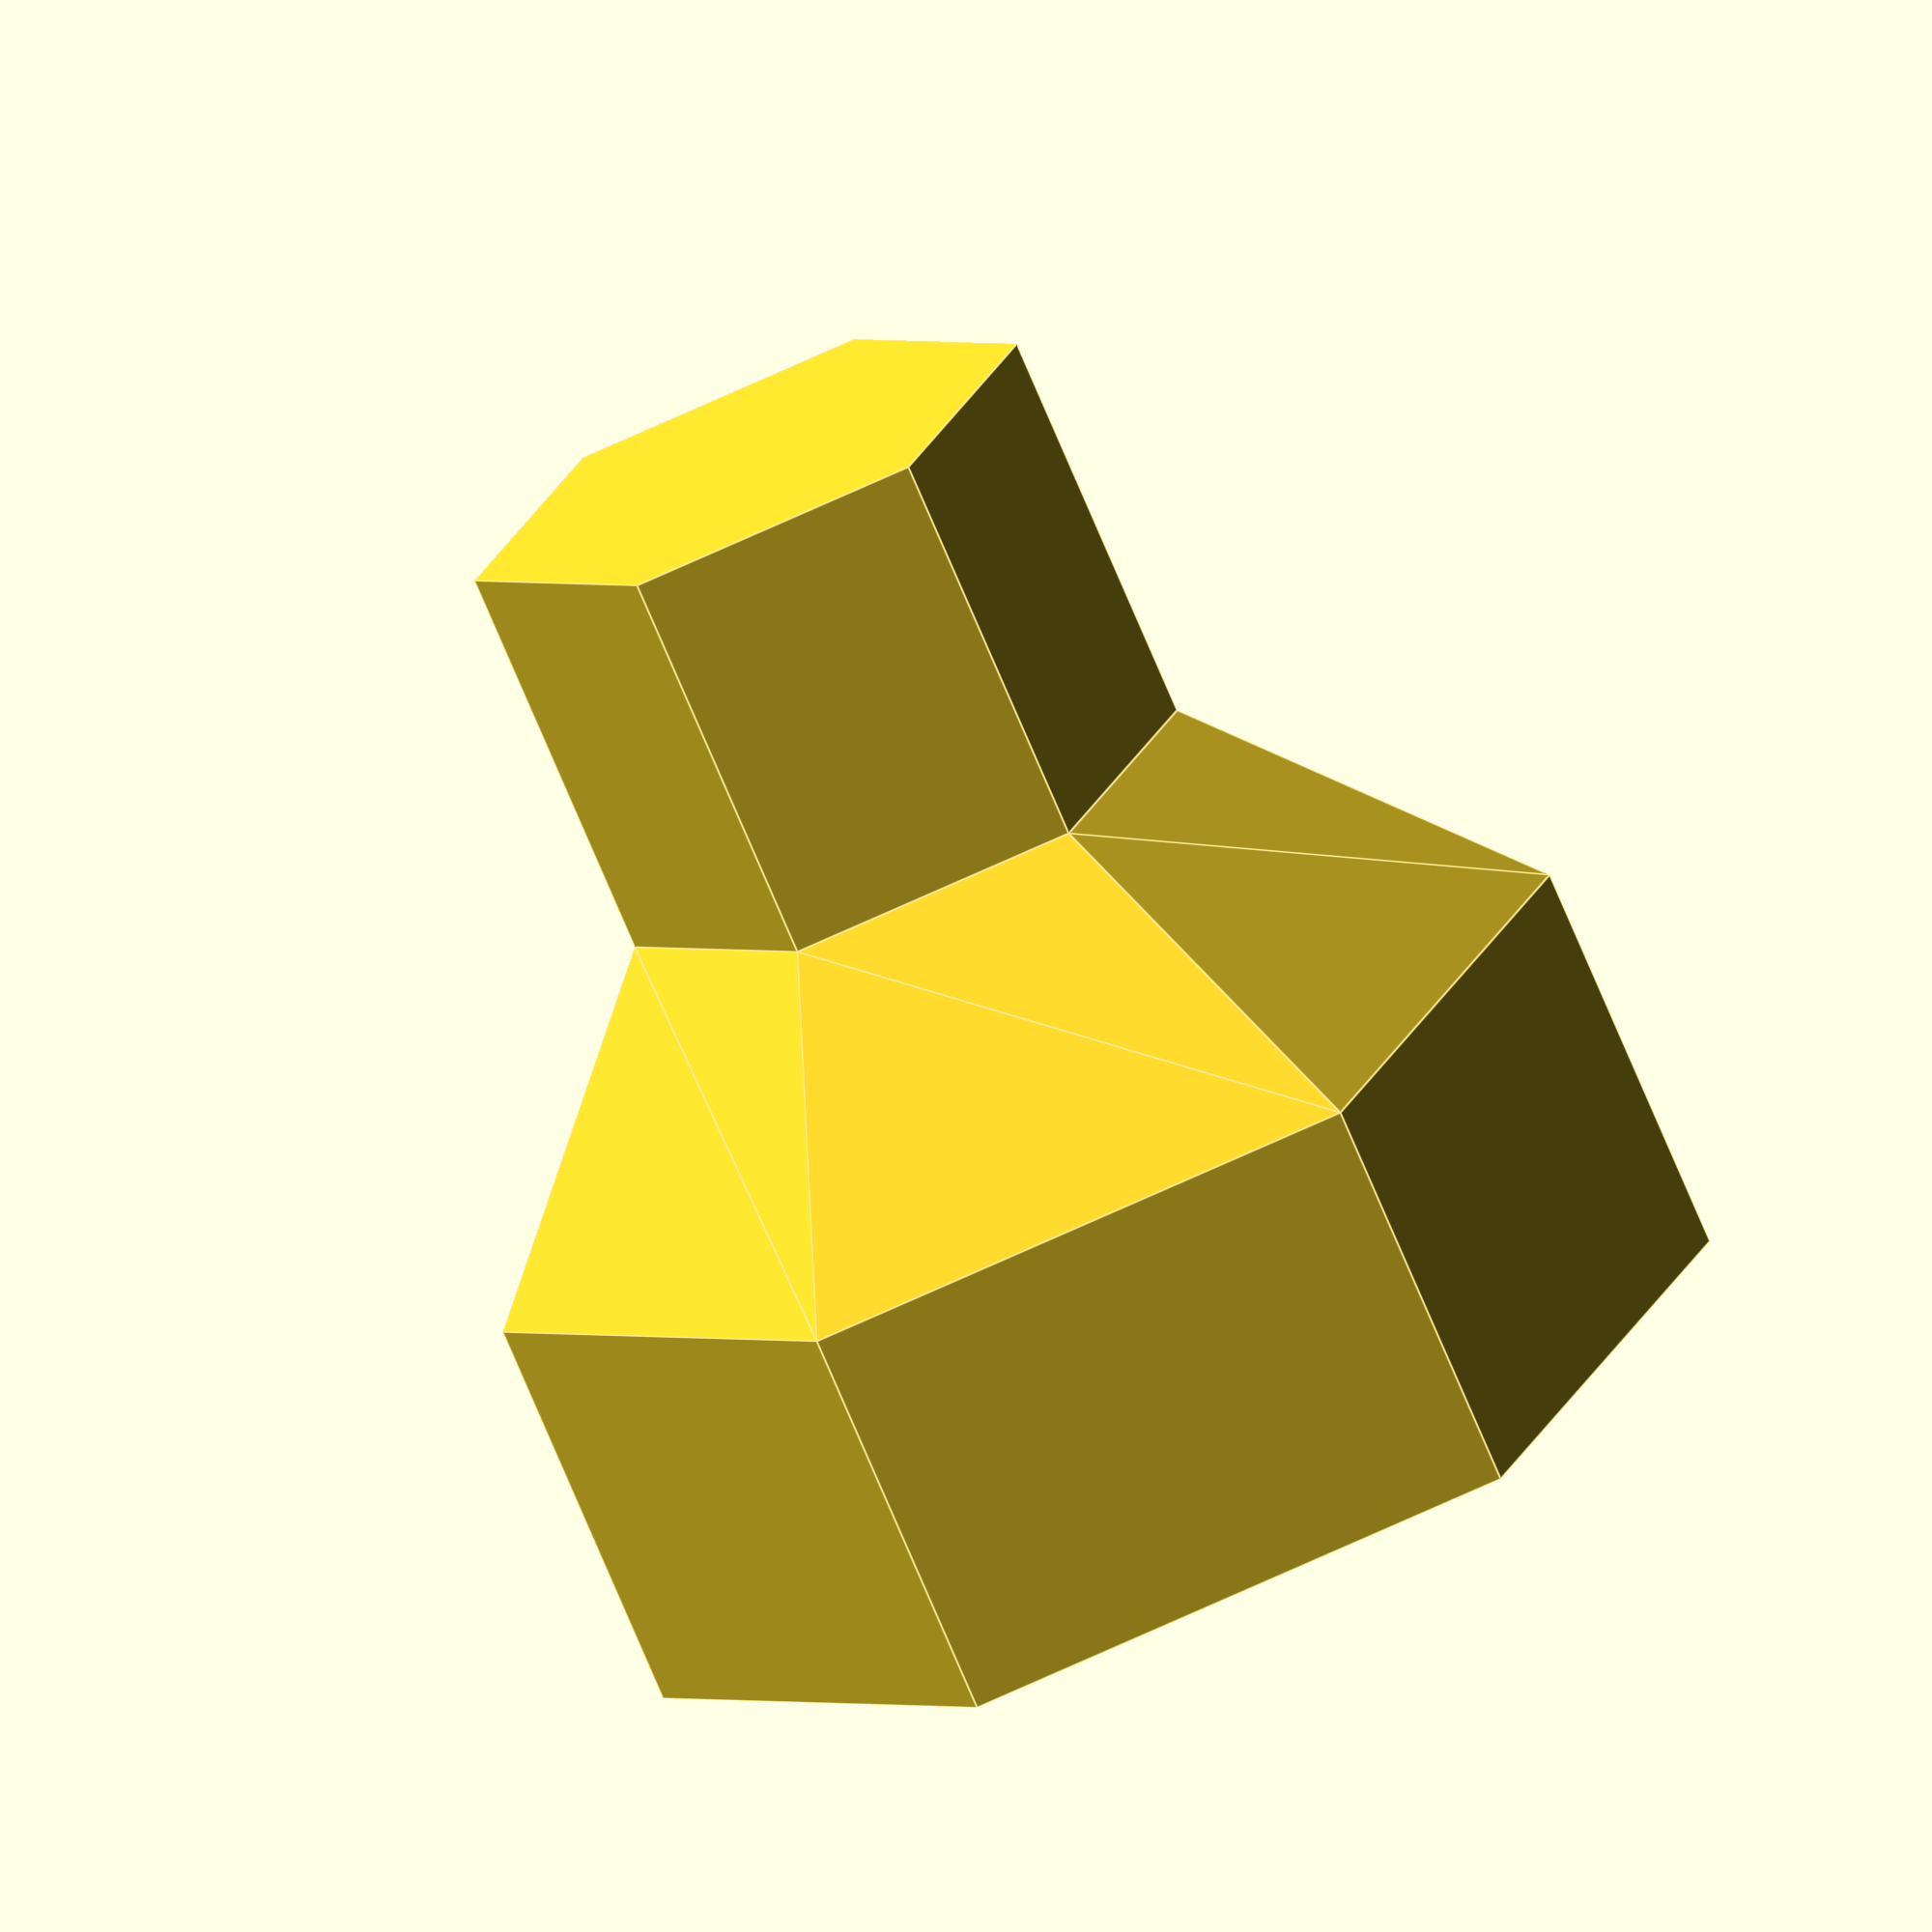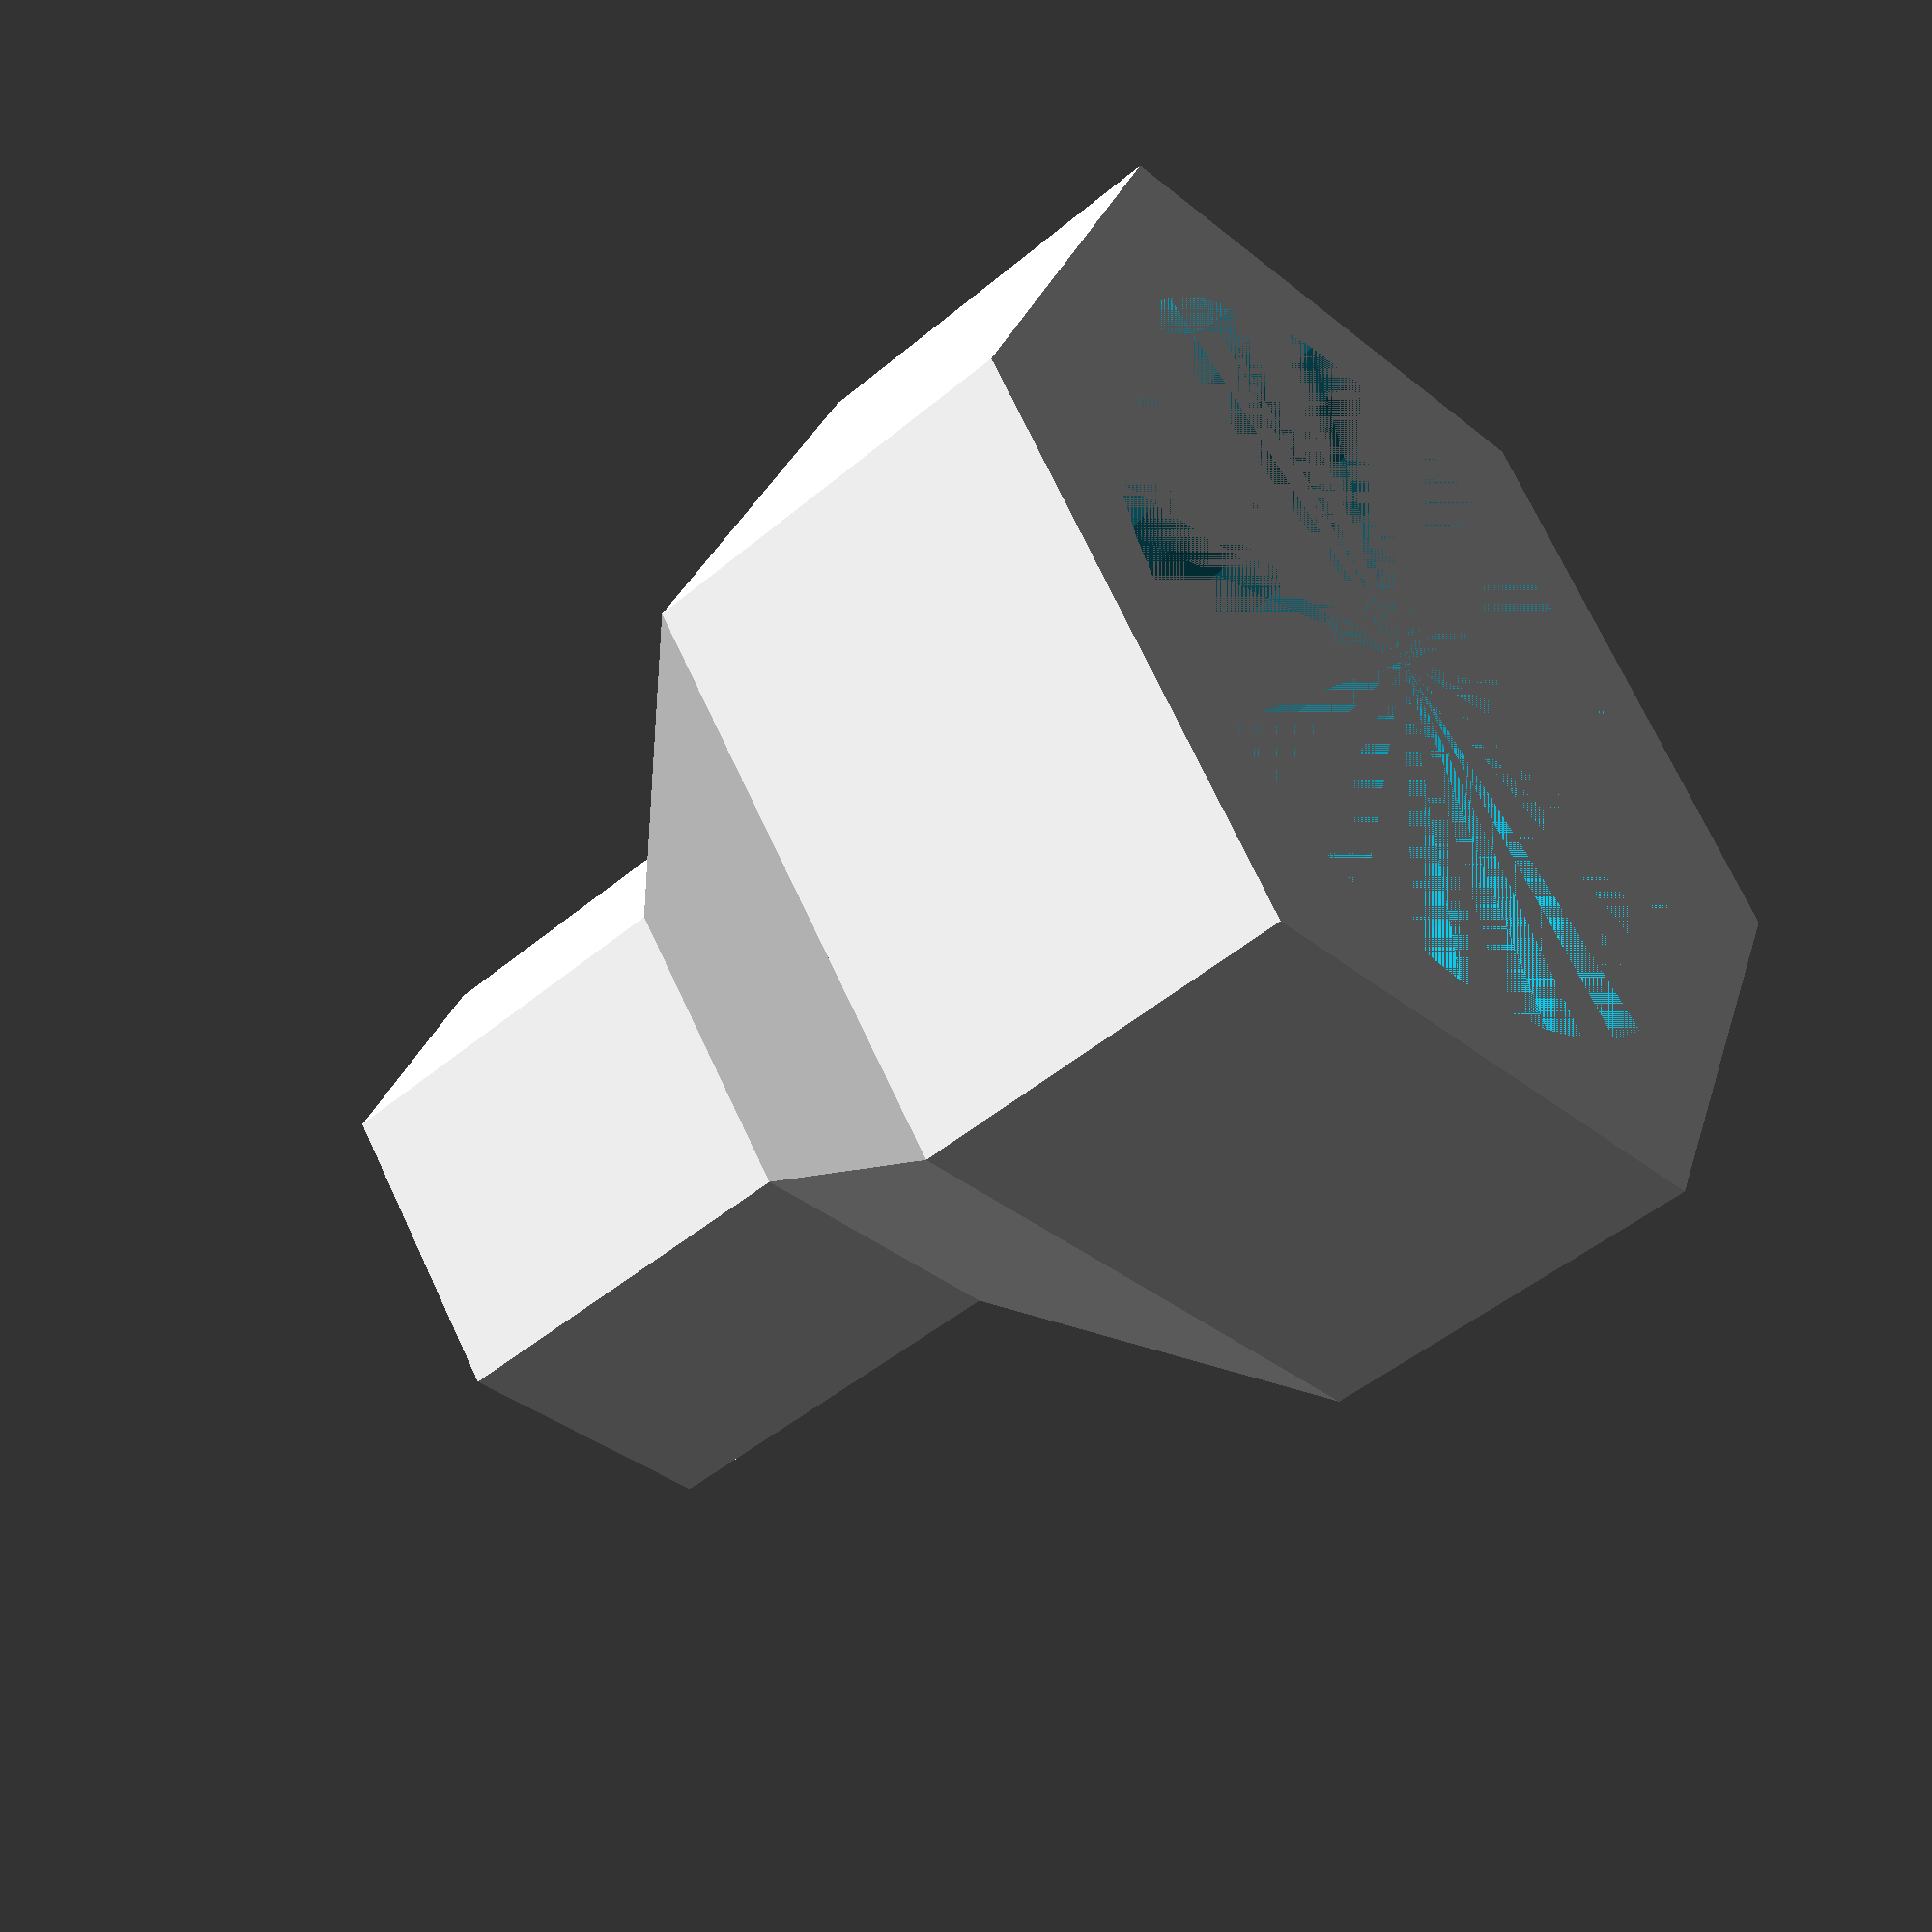
<openscad>
// Anton Bilbaeno
// 4     b11b4
// github: 4b11b4
// thingiverse: 4b11b4
// www.4b11b4.com
// 1/30/2019

// A model for a 3D printed drill bit designed to tighten 3.5mm
// knurled nuts. These are common in Eurorack synthesizer modules.

// This drill bit is unique in that most designs feature "nubs" to
// fit into two "slots" on these knurled nuts. This design completely
// ignores those "slots". Instead, the inside of the bit is a "cone"
// shape. In other words, the cutout is a cylinder with a decreasing
// diameter as it goes up.

// Instead of having "nubs" which fit into the "slots" of the knurled
// nut, this bit simply uses friction. A small amount of downward
// force is required. This does cause the bit to wear out over time.
// However, the bit is a very small amount of plastic, and this is 
// not too big of an issue.

// With the proper driver, the bit can be used to tighten knurled
// nuts to an appropriate level of torque.

// Additionally, as you wear out one layer, the layer above it will
// begin to grip the knurled nut.

// It may be possible to design some even more complex structures
// inside the bit, so that as you wear out one layer, you will reach
// a completely new grip. This would eventually require removing
// some of the face of the bit (i.e. sanding down the front).



// CONSTANTS (do not change)
KNURL_MEASURED_DIAMETER = 7.75; //measured outer diameter of a knurled nut

// VARIABLES (you may change)
OUTER_DIAMETER          = 11;  //may decrease for slightly less material
BIT_MEASURED_DIAMETER   = 4.5; //drill bit size

// PRINTER TWEAKS (you may experiment with)
// Depending on your filament size, layer heights, print temperature, etc
// you may find slightly better results by tweaking these.
KNURL_DIAMETER_PRINT_OFFSET = 0.2; //account for width of filament
BIT_DIAMETER_PRINT_OFFSET   = 0.4; //may adjust for a snug fit in drill

// ADDITIONAL VARIABLE SETUP (do not change)
KNURL_DIAMETER = KNURL_MEASURED_DIAMETER + KNURL_DIAMETER_PRINT_OFFSET;
BIT_DIAMETER   = BIT_MEASURED_DIAMETER + BIT_DIAMETER_PRINT_OFFSET;
KNURL_RADIUS   = KNURL_DIAMETER/2;
OUTER_RADIUS   = OUTER_DIAMETER/2;
BIT_RADIUS     = BIT_DIAMETER/2;

flathead=1.25;
fheight=4;

nwidth=0.9;

htransfer=3;
hgrip=4;

union() { 
    // cylinder cutout of outer hexagon
    difference() {
      translate([0,0,0]) cylinder(r=OUTER_RADIUS,h=fheight,$fn=6);
      translate([0,0,0]) cylinder(r=KNURL_RADIUS,h=fheight,$fn=40);
      //cube(50,50,50); //uncomment to see a cross-sectional view
    }
    
    // cylinder with decreasing diameter
    difference() {
      tightener();
      cylinder(r1=KNURL_RADIUS-nwidth+1,r2=KNURL_RADIUS-nwidth,h=fheight,$fn=40);
    }
  
        
    // transfer + grip
    translate([0,0,fheight]) cylinder(r1=OUTER_RADIUS,r2=(BIT_DIAMETER/2)+BIT_DIAMETER_PRINT_OFFSET,h=htransfer,$fn=6);
    translate([0,0,fheight+htransfer]) cylinder(r=(BIT_DIAMETER/2)+BIT_DIAMETER_PRINT_OFFSET,h=hgrip,$fn=6);
};

module tightener() {
    w=flathead;
    l=OUTER_DIAMETER-2;
    h=fheight;
    //translate([0,0,h/2]) cube([w,l,h], center=true);
    translate([0,0,0]) cylinder(r=KNURL_RADIUS+0.25, h=h, $fn=40);
}
</openscad>
<views>
elev=72.9 azim=173.4 roll=22.7 proj=o view=edges
elev=46.8 azim=248.0 roll=133.7 proj=p view=solid
</views>
